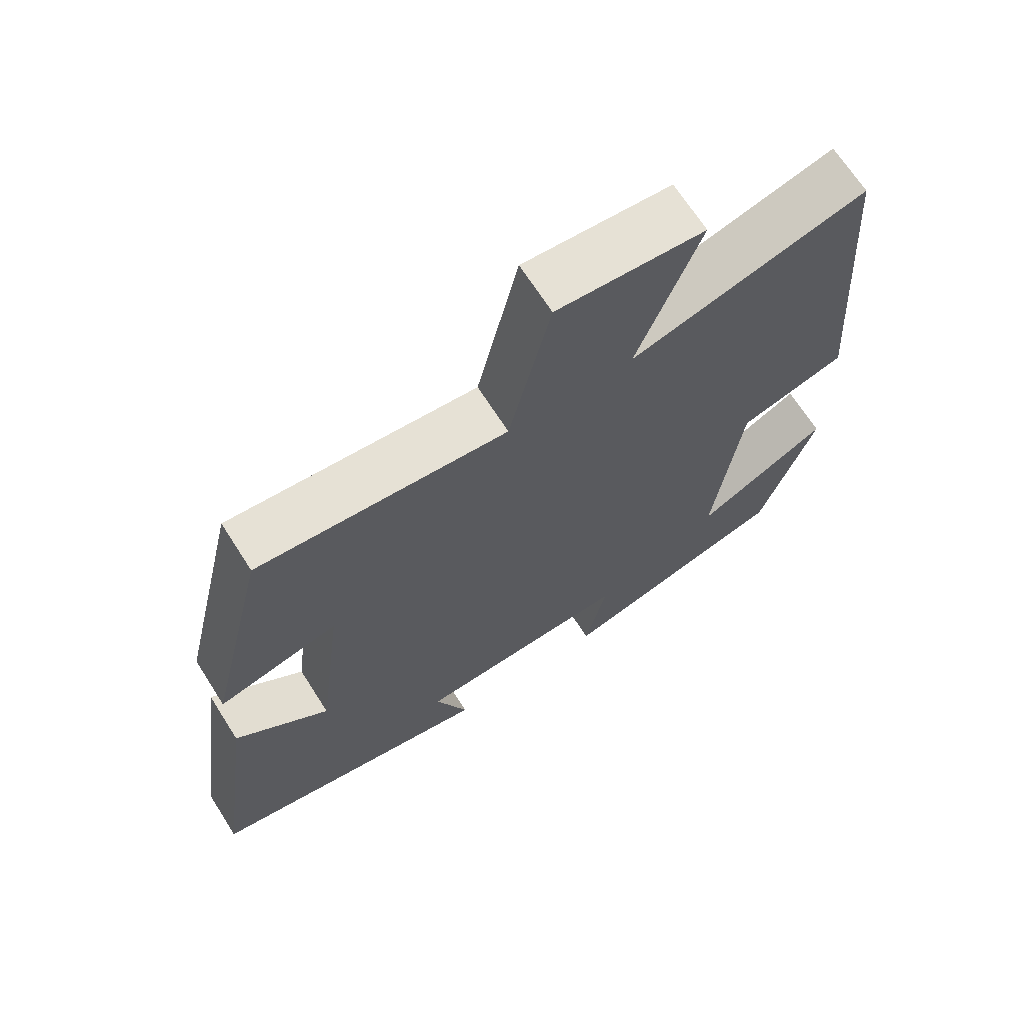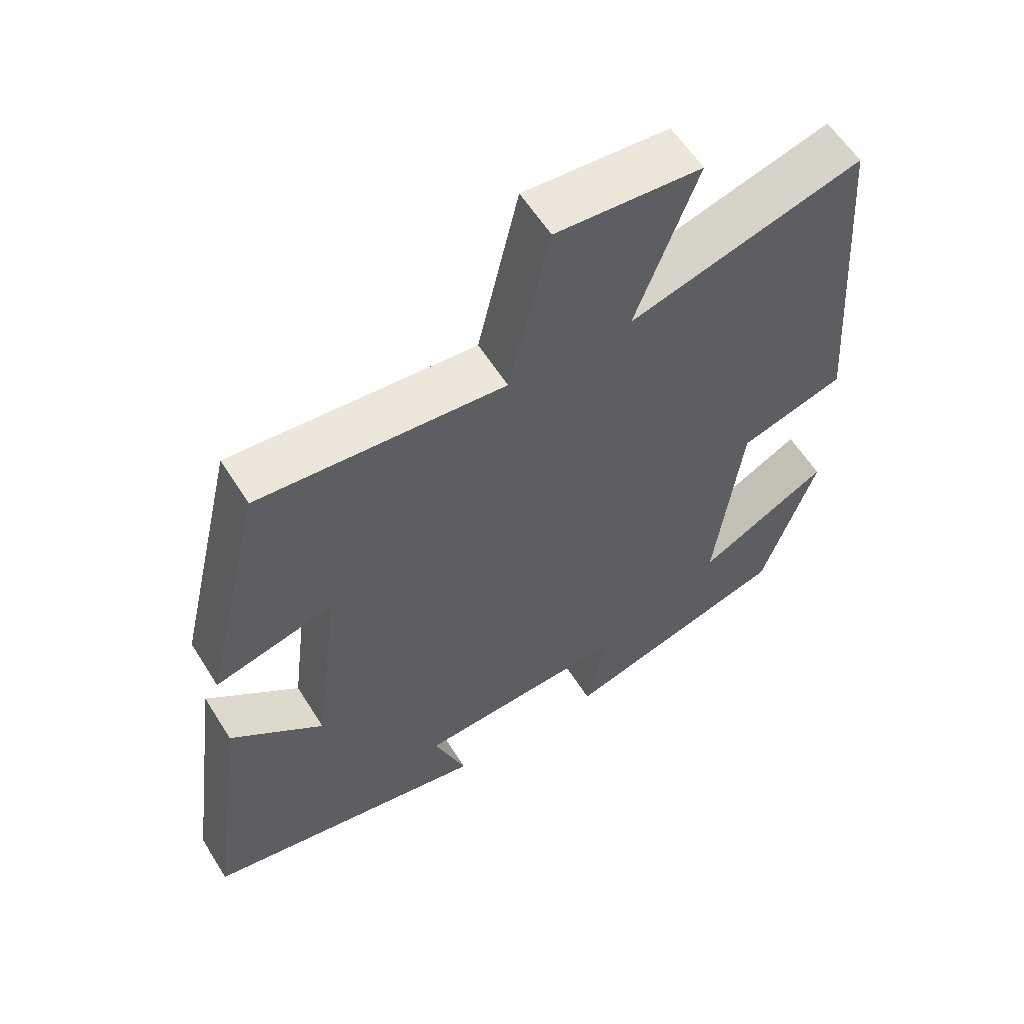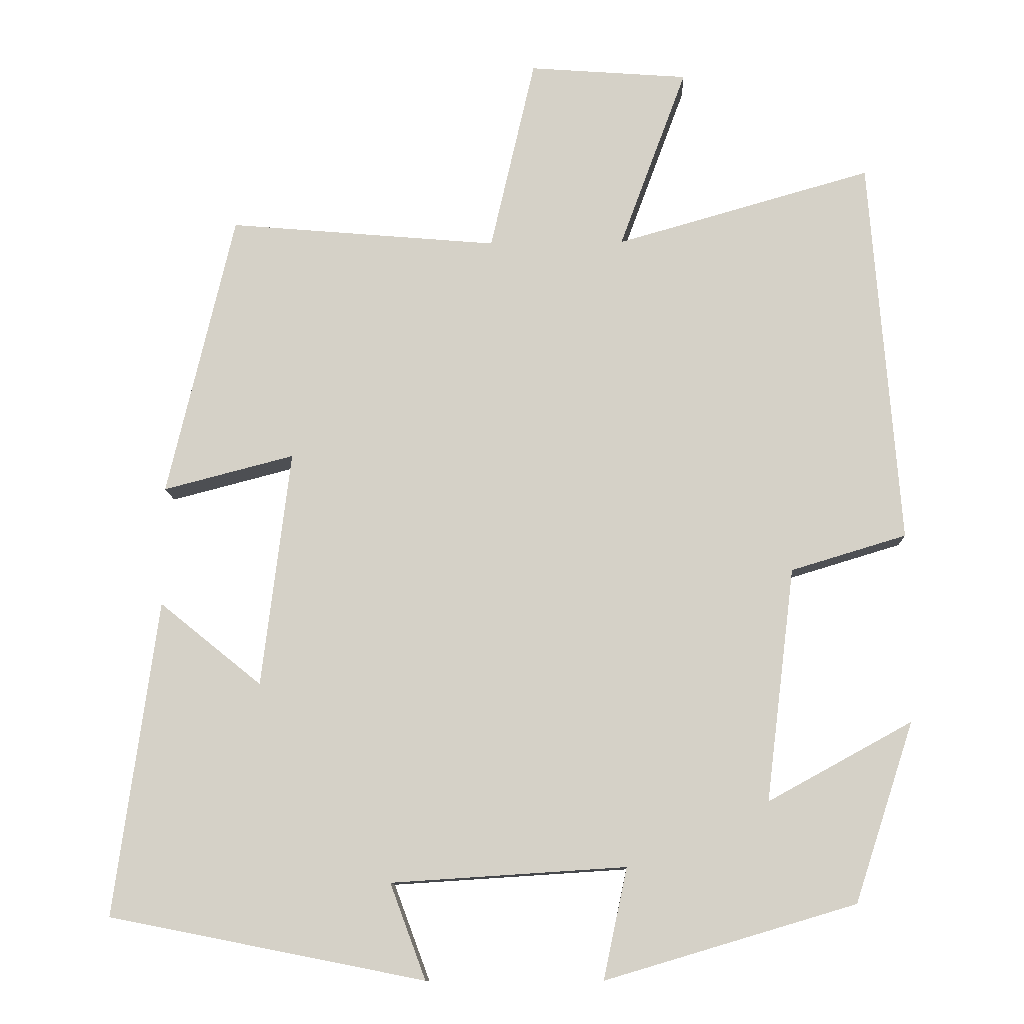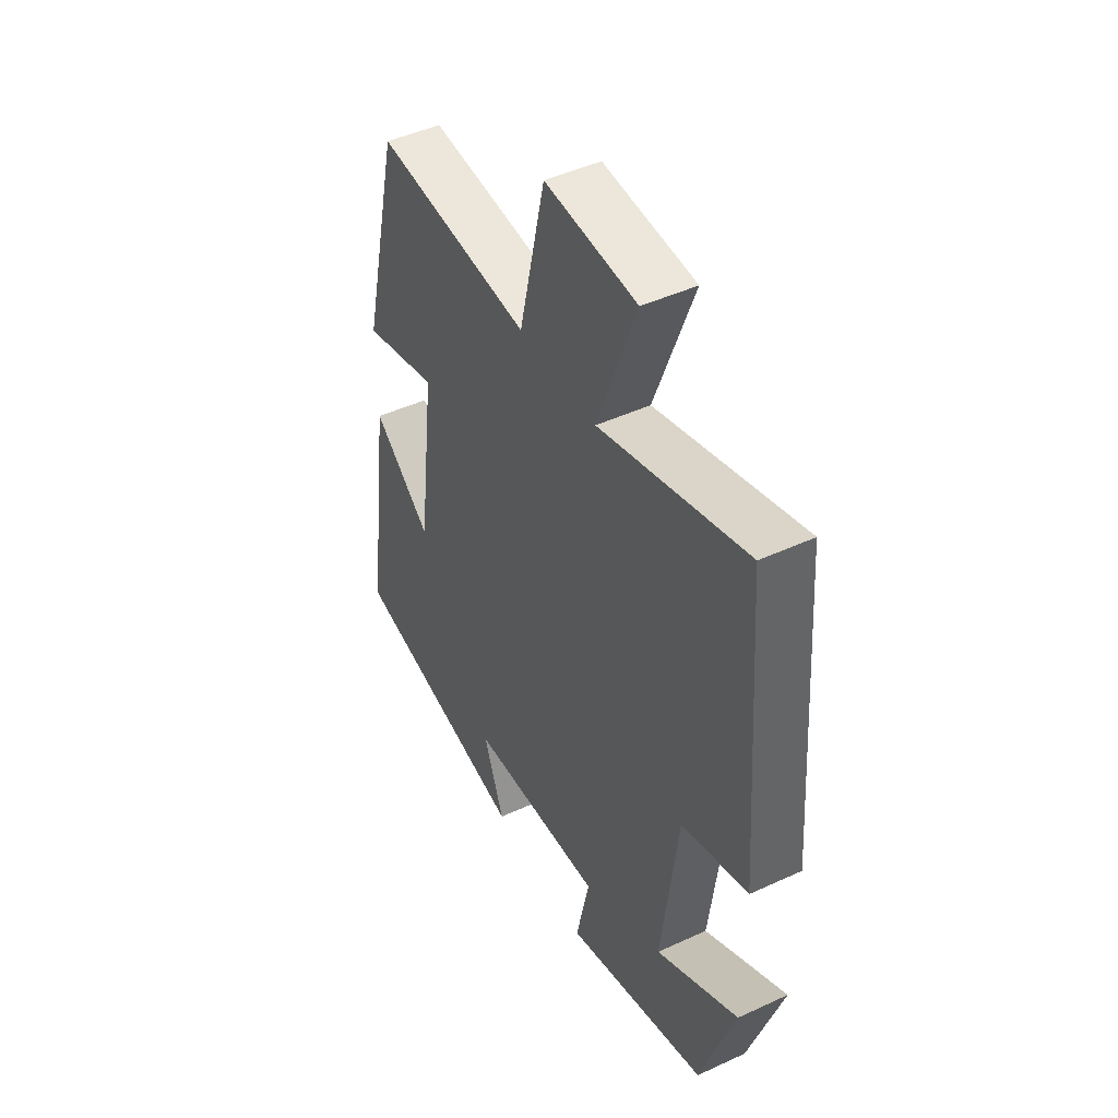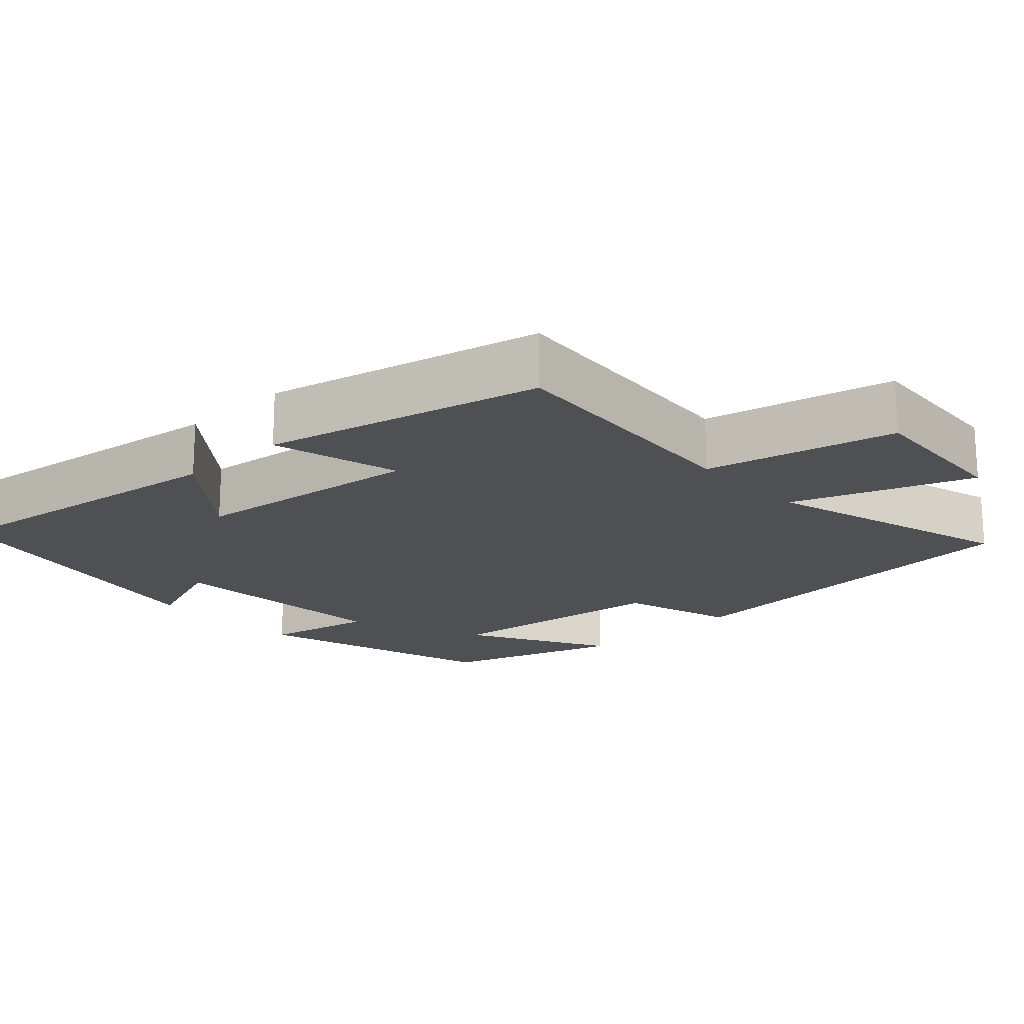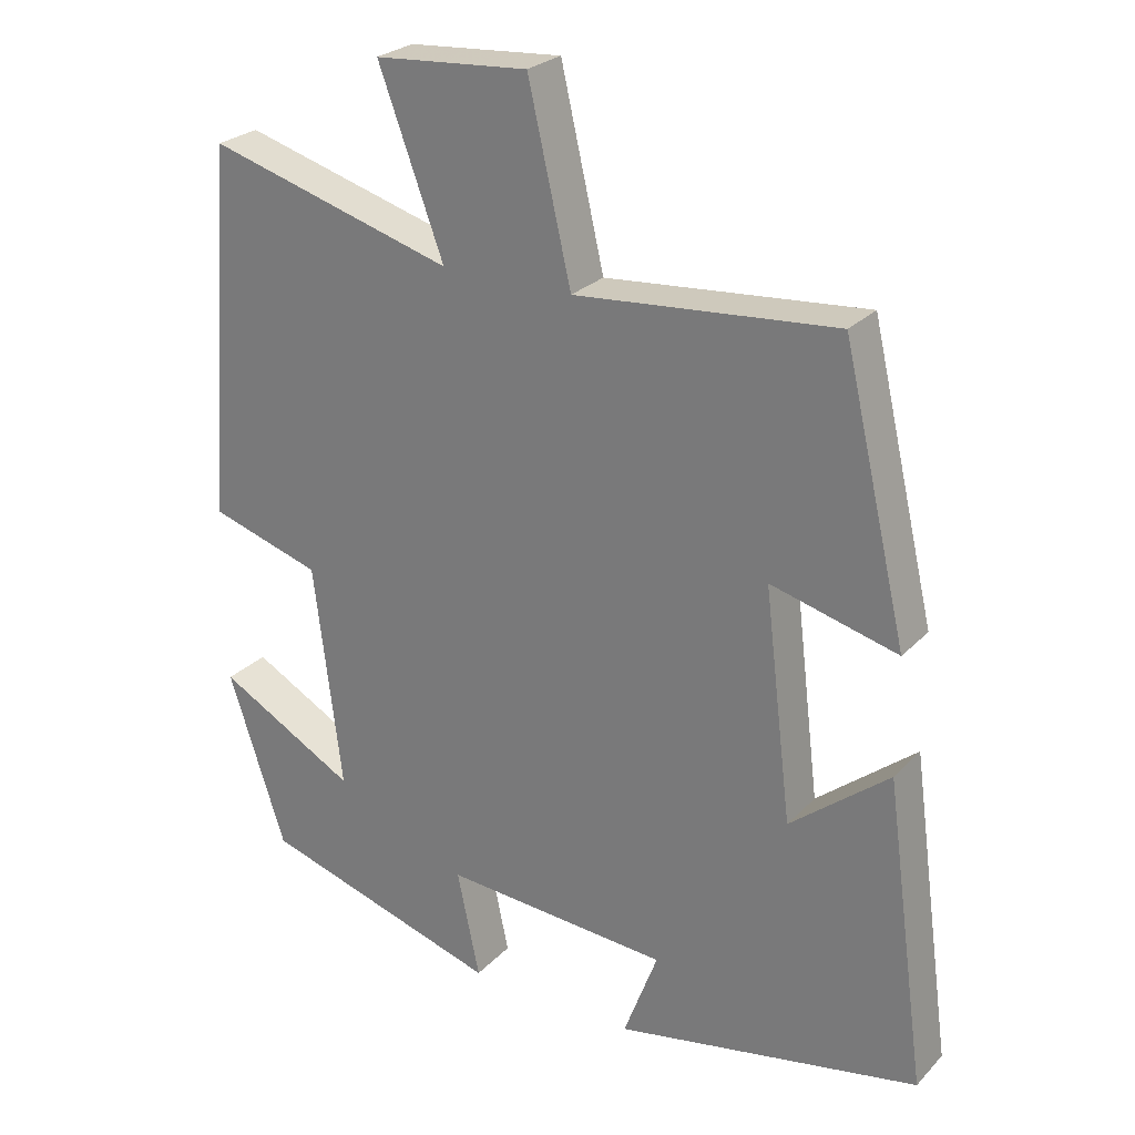
<metadata>
{"format":"obj","ext":"obj","renderer":"f3d","projection":"perspective","resolution":1024,"background":"white","views":[{"elev":68.1,"azim":-32.5,"up":"+Z"},{"elev":58.8,"azim":-31.9,"up":"+Z"},{"elev":-11.2,"azim":2.1,"up":"+Z"},{"elev":46.3,"azim":62.2,"up":"+Z"},{"elev":-18.9,"azim":-46.9,"up":"+Y"},{"elev":26.0,"azim":-147.1,"up":"+Z"}]}
</metadata>
<code>
v -0.557 0.07 -0.418
v -0.5 0.07 -0.002
v -0.365 0.07 -0.111
v -0.327 0.07 0.201
v -0.5 0.07 0.156
v -0.412 0.07 0.531
v -0.056 0.07 0.5
v 0.003 0.07 0.756
v 0.213 0.07 0.74
v 0.124 0.07 0.5
v 0.461 0.07 0.596
v 0.5 0.07 0.085
v 0.348 0.07 0.039
v 0.31 0.07 -0.269
v 0.5 0.07 -0.165
v 0.422 0.07 -0.402
v 0.092 0.07 -0.5
v 0.123 0.07 -0.354
v -0.187 0.07 -0.374
v -0.14 0.07 -0.5
v -0.557 0 -0.418
v -0.5 0 -0.002
v -0.365 0 -0.111
v -0.327 0 0.201
v -0.5 0 0.156
v -0.412 0 0.531
v -0.056 0 0.5
v 0.003 0 0.756
v 0.213 0 0.74
v 0.124 0 0.5
v 0.461 0 0.596
v 0.5 0 0.085
v 0.348 0 0.039
v 0.31 0 -0.269
v 0.5 0 -0.165
v 0.422 0 -0.402
v 0.092 0 -0.5
v 0.123 0 -0.354
v -0.187 0 -0.374
v -0.14 0 -0.5
f 19 20 1 2
f 16 17 18
f 14 15 16
f 14 16 18
f 13 14 18 19
f 10 11 12 13
f 7 8 9 10
f 7 10 13 19
f 4 5 6 7
f 3 4 7 19
f 2 3 19
f 22 21 40 39
f 38 37 36
f 36 35 34
f 38 36 34
f 39 38 34 33
f 33 32 31 30
f 30 29 28 27
f 39 33 30 27
f 27 26 25 24
f 39 27 24 23
f 39 23 22
f 1 21 22 2
f 2 22 23 3
f 3 23 24 4
f 4 24 25 5
f 5 25 26 6
f 6 26 27 7
f 7 27 28 8
f 8 28 29 9
f 9 29 30 10
f 10 30 31 11
f 11 31 32 12
f 12 32 33 13
f 13 33 34 14
f 14 34 35 15
f 15 35 36 16
f 16 36 37 17
f 17 37 38 18
f 18 38 39 19
f 19 39 40 20
f 20 40 21 1

</code>
